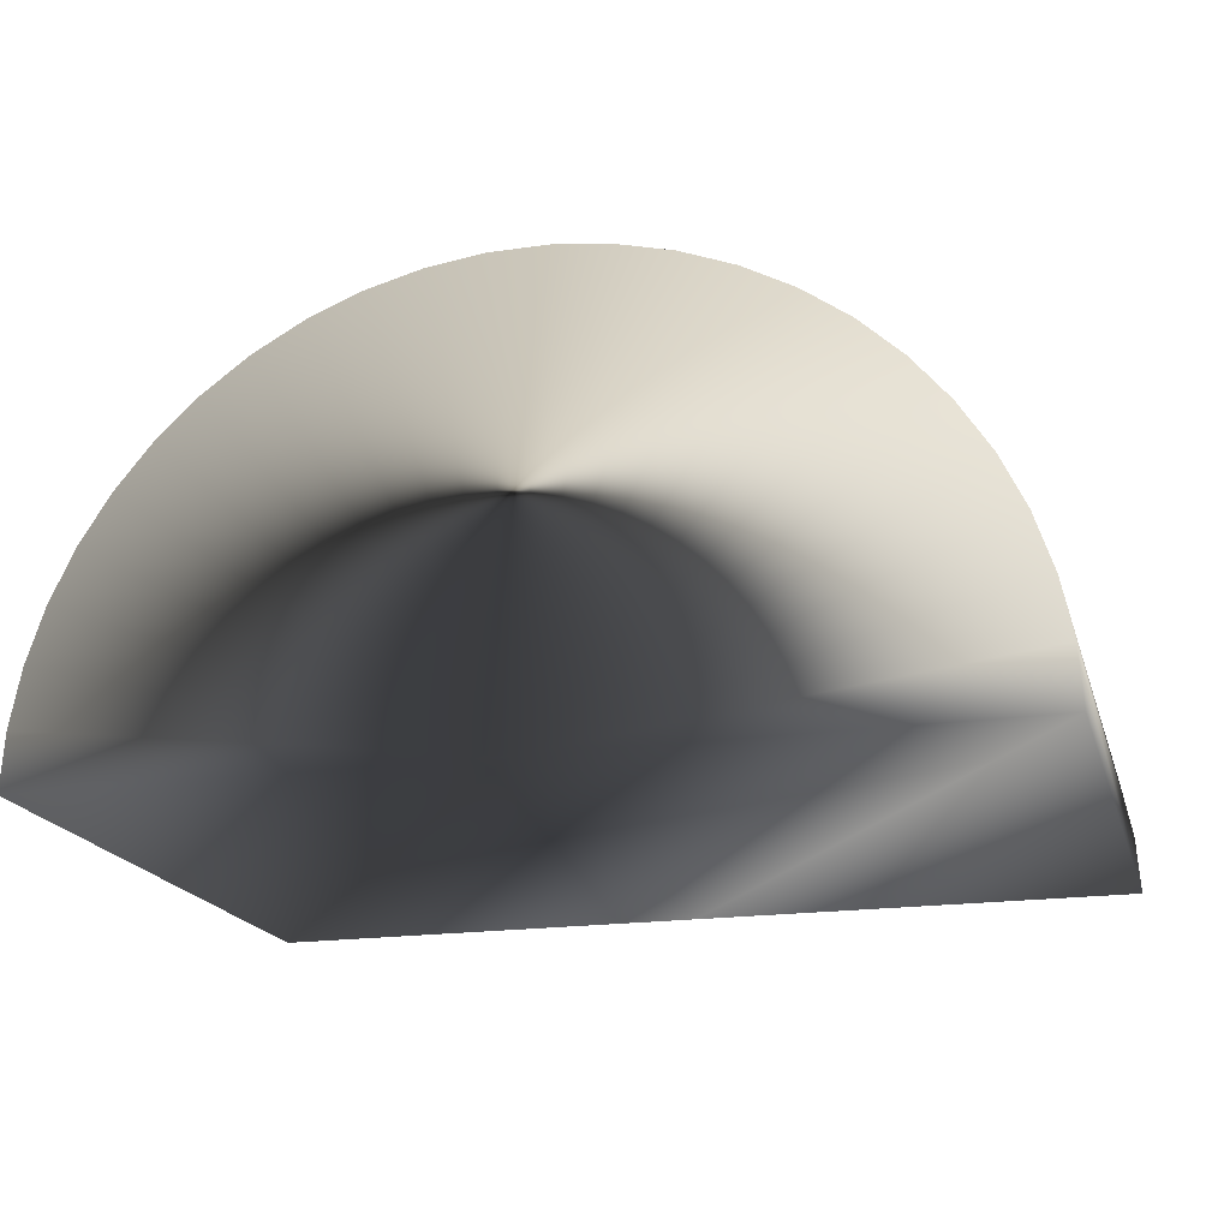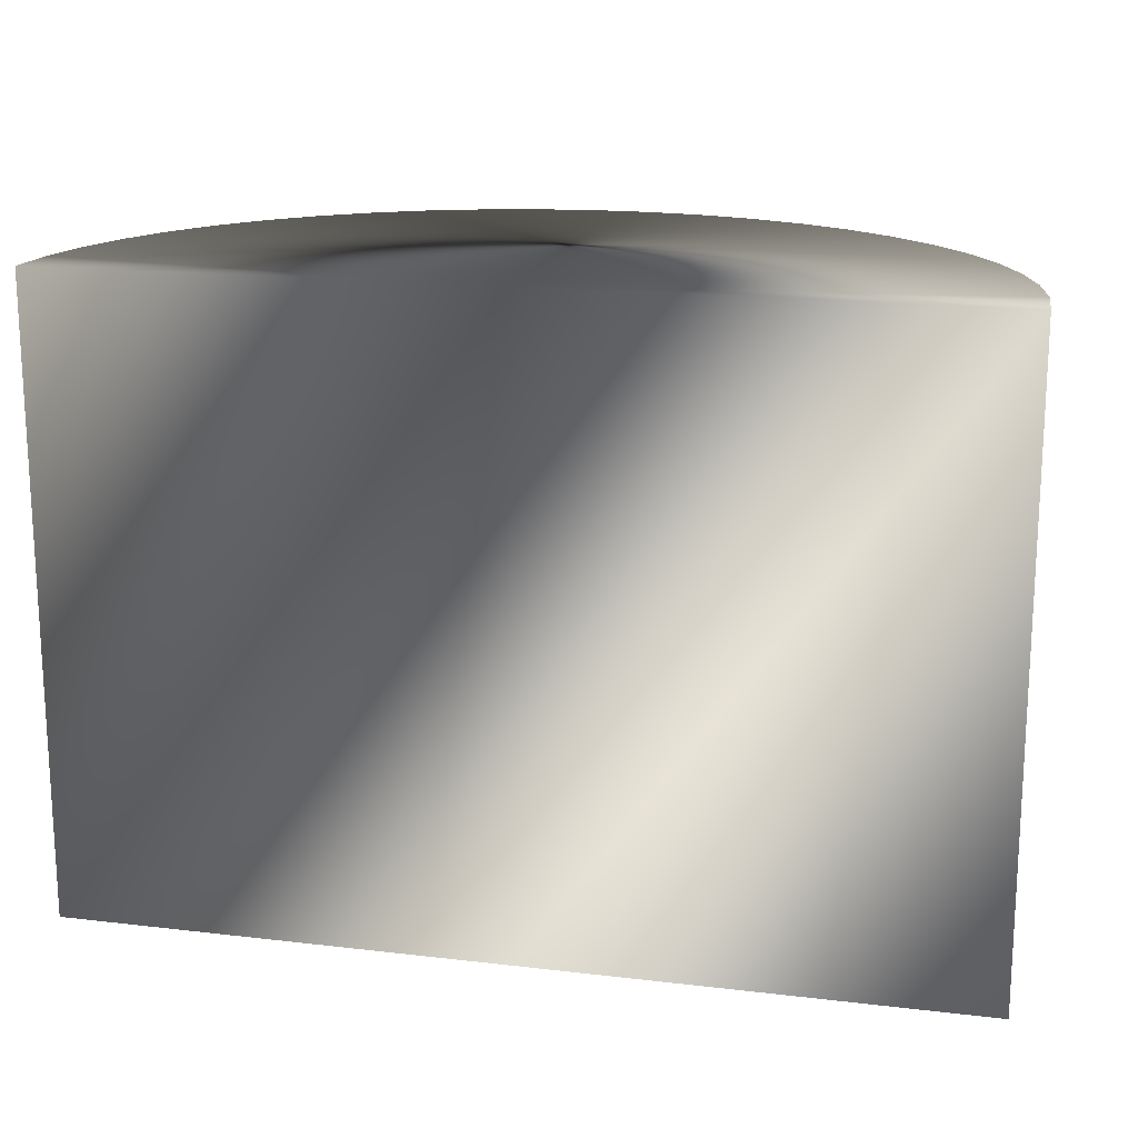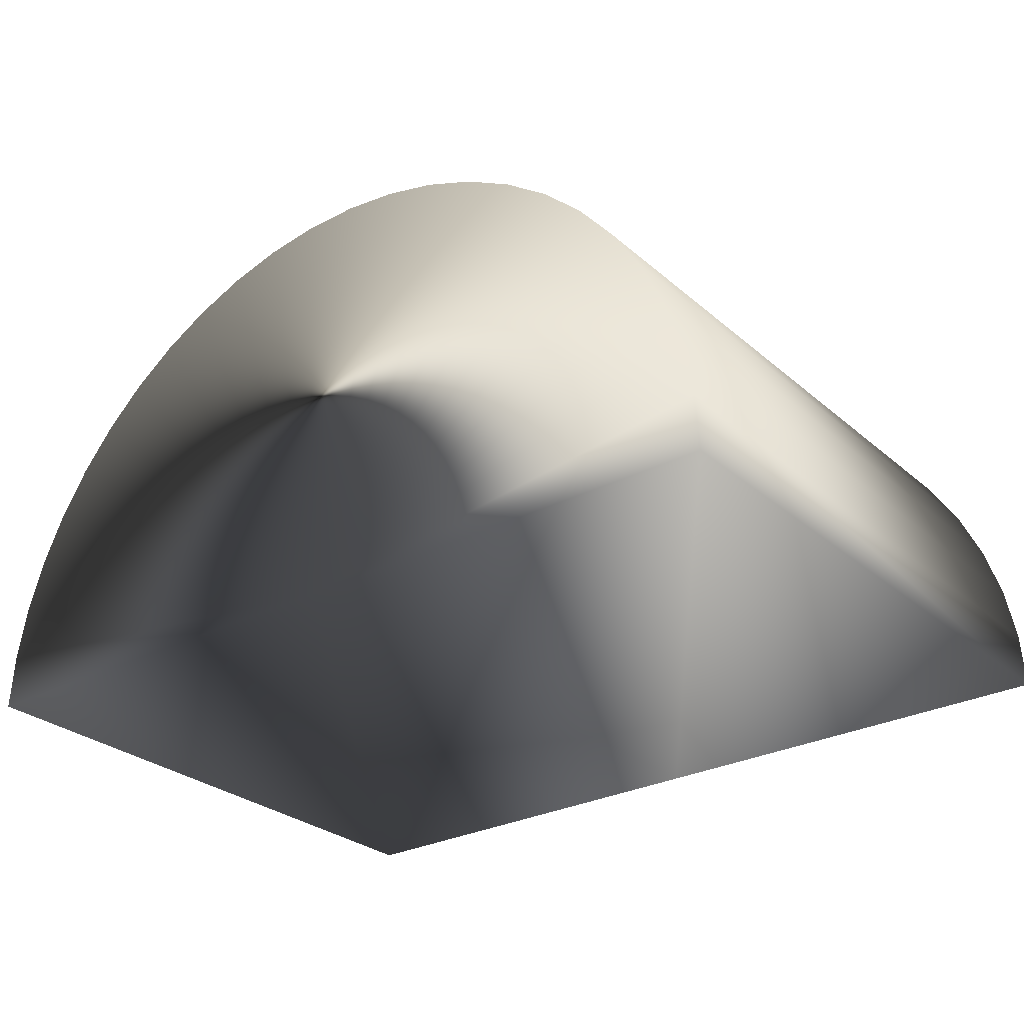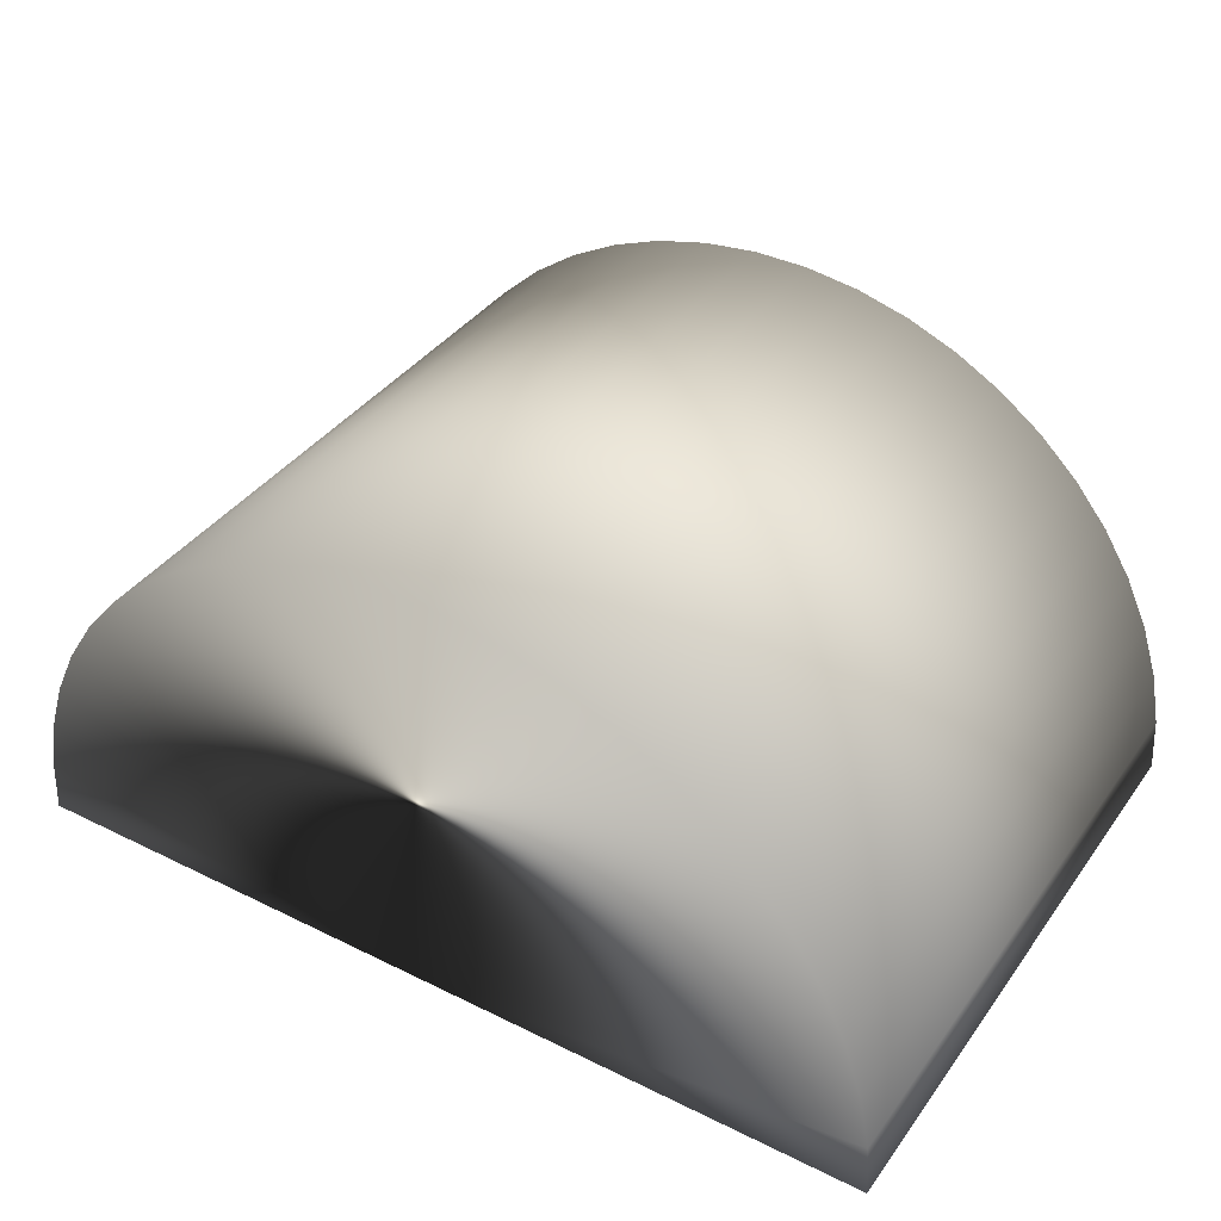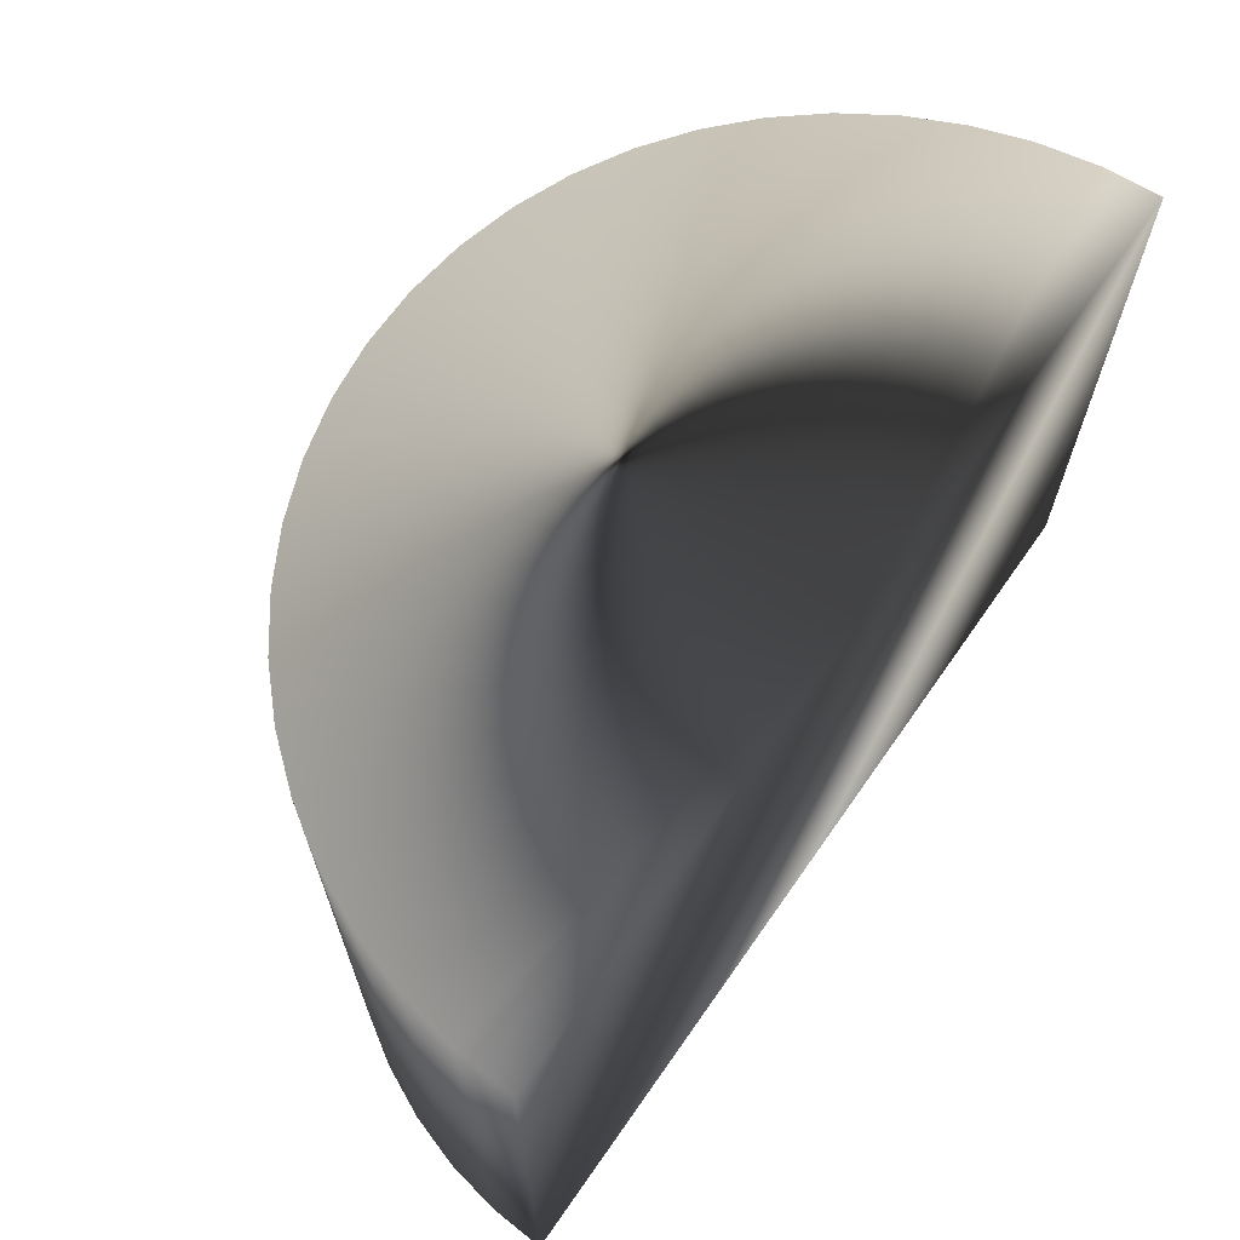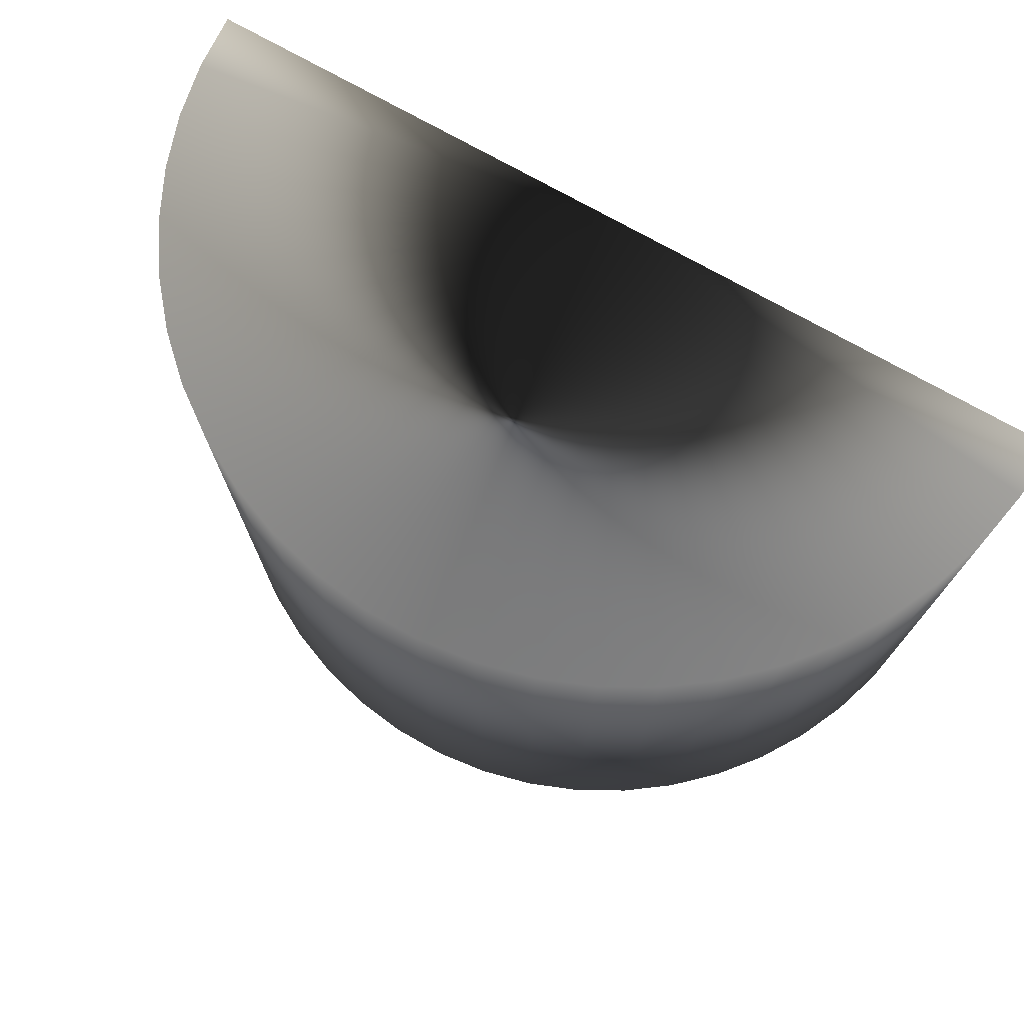
<metadata>
{"format":"obj","ext":"obj","renderer":"f3d","projection":"perspective","resolution":1024,"background":"white","views":[{"elev":-19.3,"azim":15.3,"up":"+Z"},{"elev":16.9,"azim":-166.6,"up":"+Y"},{"elev":-28.4,"azim":-141.9,"up":"+Z"},{"elev":38.5,"azim":31.9,"up":"+Z"},{"elev":67.0,"azim":125.0,"up":"+Y"},{"elev":74.1,"azim":29.5,"up":"+Y"}]}
</metadata>
<code>
v -41.68 77.3 -24.07
v -37.16 77.3 -24.07
v -37.2 77.3 -23.51
v -37.31 77.3 -22.95
v -37.48 77.3 -22.41
v -37.72 77.3 -21.9
v -38.03 77.3 -21.42
v -38.39 77.3 -20.98
v -38.8 77.3 -20.59
v -39.26 77.3 -20.26
v -39.76 77.3 -19.99
v -40.28 77.3 -19.78
v -40.83 77.3 -19.64
v -41.4 77.3 -19.57
v -41.96 77.3 -19.57
v -42.52 77.3 -19.64
v -43.07 77.3 -19.78
v -43.6 77.3 -19.99
v -44.1 77.3 -20.26
v -44.56 77.3 -20.59
v -44.97 77.3 -20.98
v -45.33 77.3 -21.42
v -45.63 77.3 -21.9
v -45.88 77.3 -22.41
v -46.05 77.3 -22.95
v -46.16 77.3 -23.51
v -46.19 77.3 -24.07
v -46.19 83.62 -24.07
v -41.68 83.62 -24.07
v -46.16 83.62 -23.51
v -46.05 83.62 -22.95
v -45.88 83.62 -22.41
v -45.63 83.62 -21.9
v -45.33 83.62 -21.42
v -44.97 83.62 -20.98
v -44.56 83.62 -20.59
v -44.1 83.62 -20.26
v -43.6 83.62 -19.99
v -43.07 83.62 -19.78
v -42.52 83.62 -19.64
v -41.96 83.62 -19.57
v -41.4 83.62 -19.57
v -40.83 83.62 -19.64
v -40.28 83.62 -19.78
v -39.76 83.62 -19.99
v -39.26 83.62 -20.26
v -38.8 83.62 -20.59
v -38.39 83.62 -20.98
v -38.03 83.62 -21.42
v -37.72 83.62 -21.9
v -37.48 83.62 -22.41
v -37.31 83.62 -22.95
v -37.2 83.62 -23.51
v -37.16 83.62 -24.07
o Cylinder077
g Cylinder077
f 1 2 3 4 5 6 7 8 9 10 11 12 13 14 15 16 17 18 19 20 21 22 23 24 25 26 27
f 1 27 28 29
f 27 26 30 28
f 26 25 31 30
f 25 24 32 31
f 24 23 33 32
f 23 22 34 33
f 22 21 35 34
f 21 20 36 35
f 20 19 37 36
f 19 18 38 37
f 18 17 39 38
f 17 16 40 39
f 16 15 41 40
f 15 14 42 41
f 14 13 43 42
f 13 12 44 43
f 12 11 45 44
f 11 10 46 45
f 10 9 47 46
f 9 8 48 47
f 8 7 49 48
f 7 6 50 49
f 6 5 51 50
f 5 4 52 51
f 4 3 53 52
f 3 2 54 53
f 2 1 29 54
f 29 28 30 31 32 33 34 35 36 37 38 39 40 41 42 43 44 45 46 47 48 49 50 51 52 53 54

</code>
